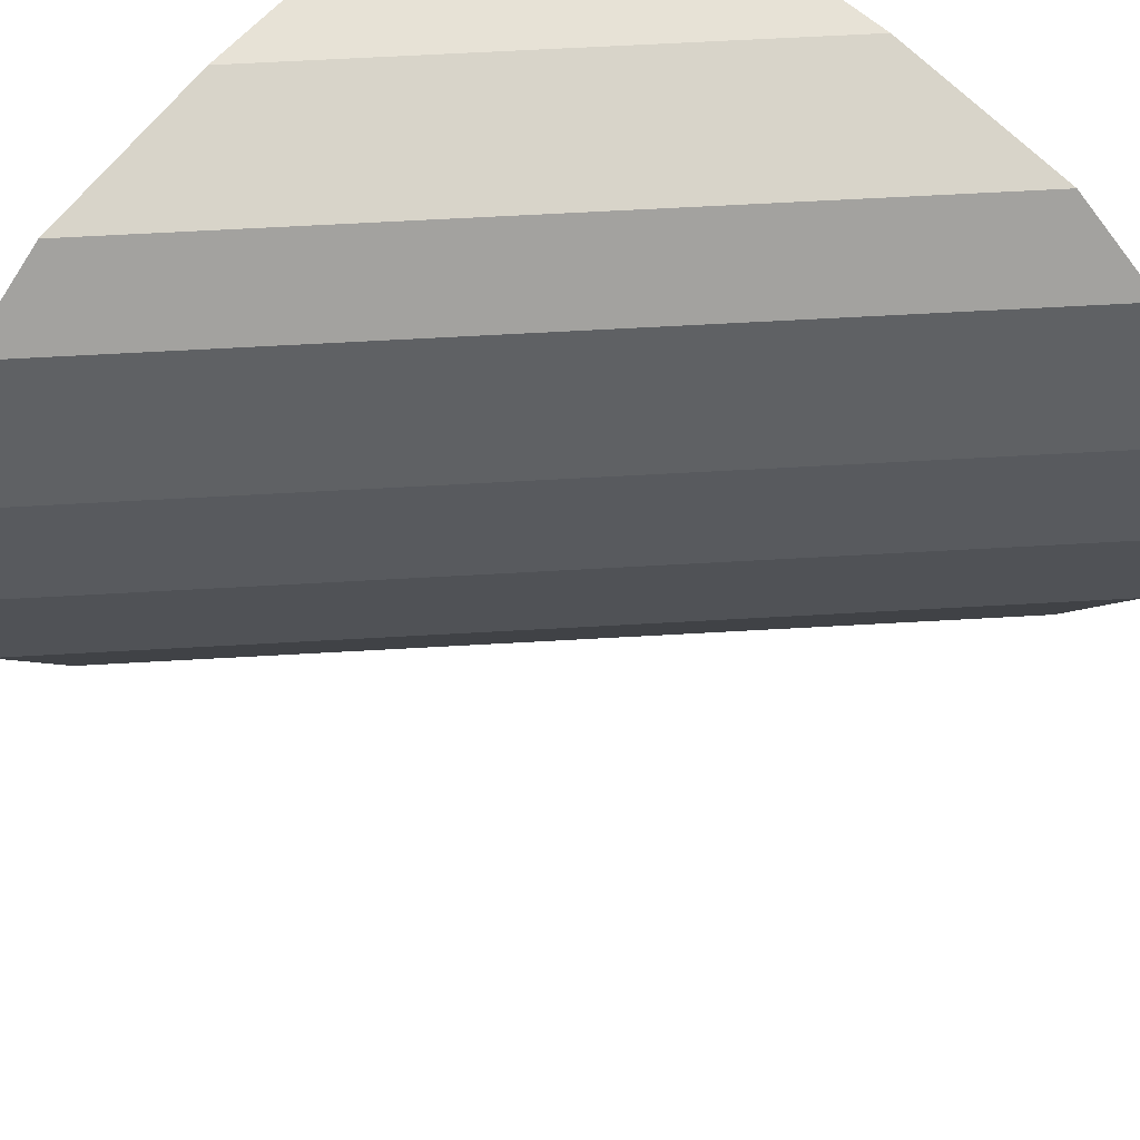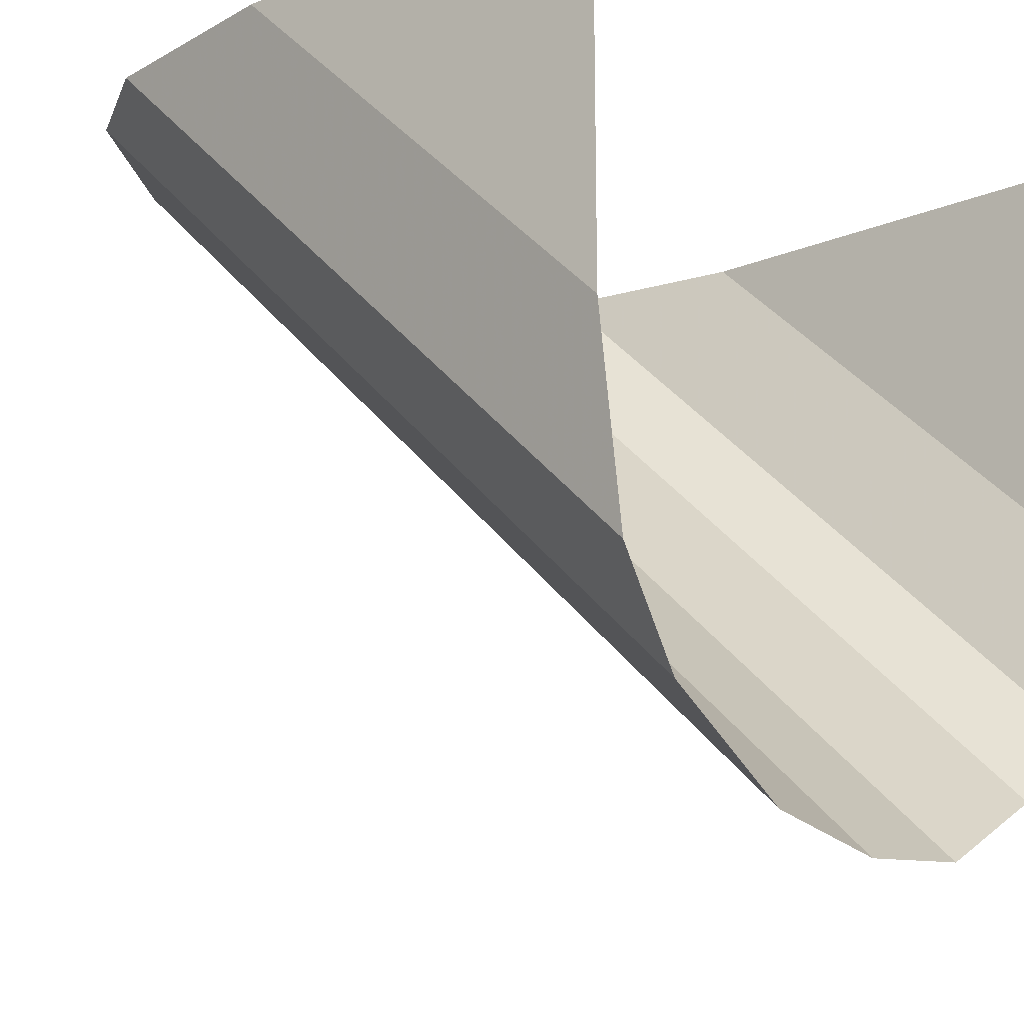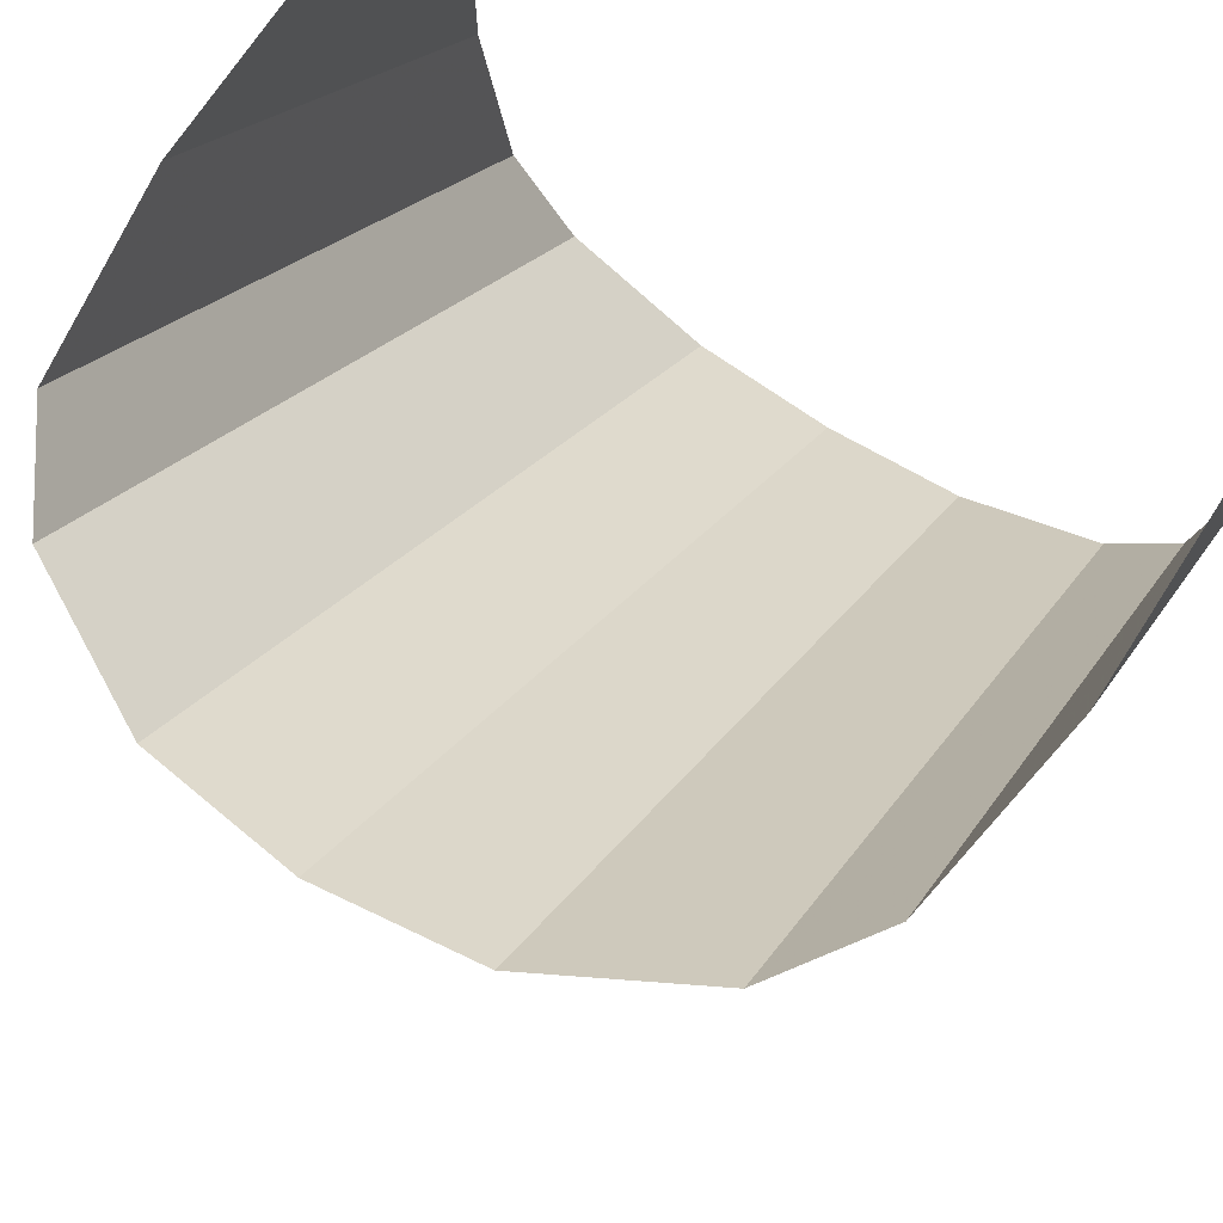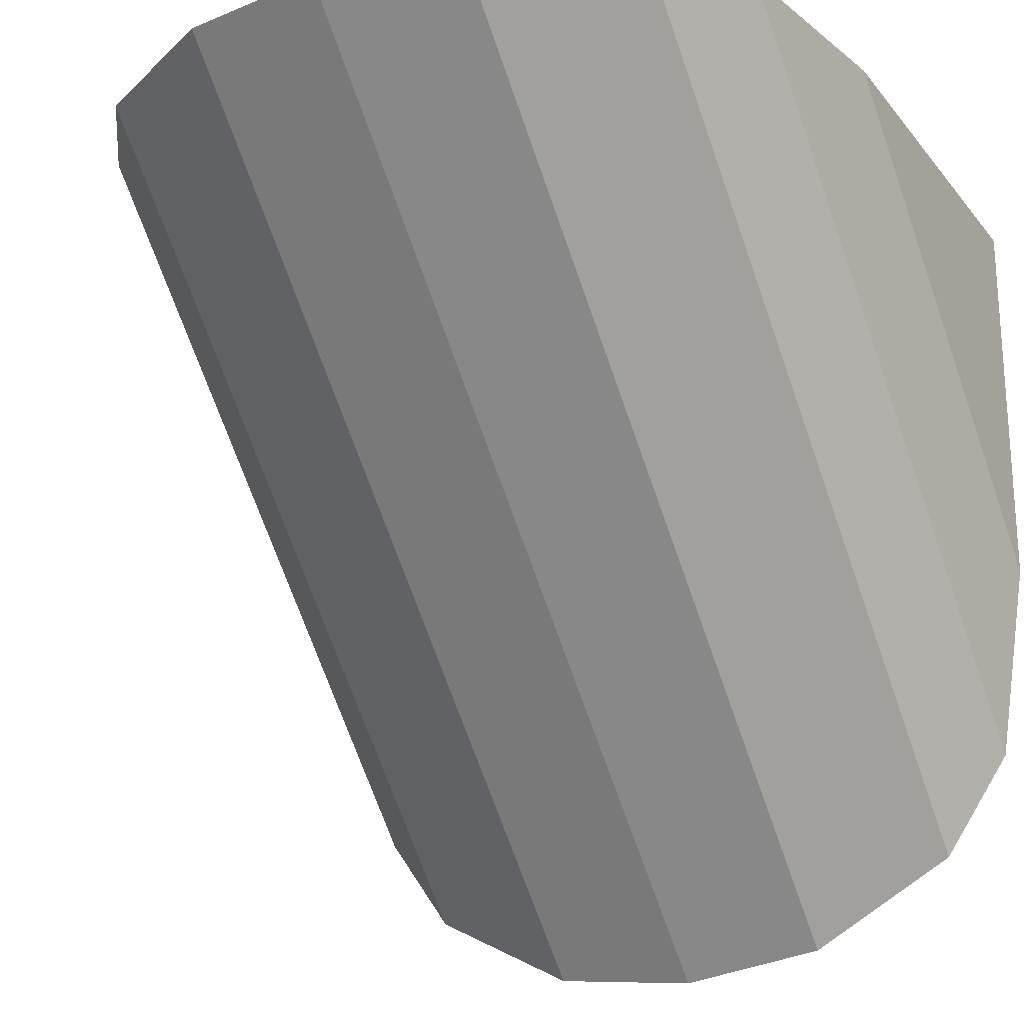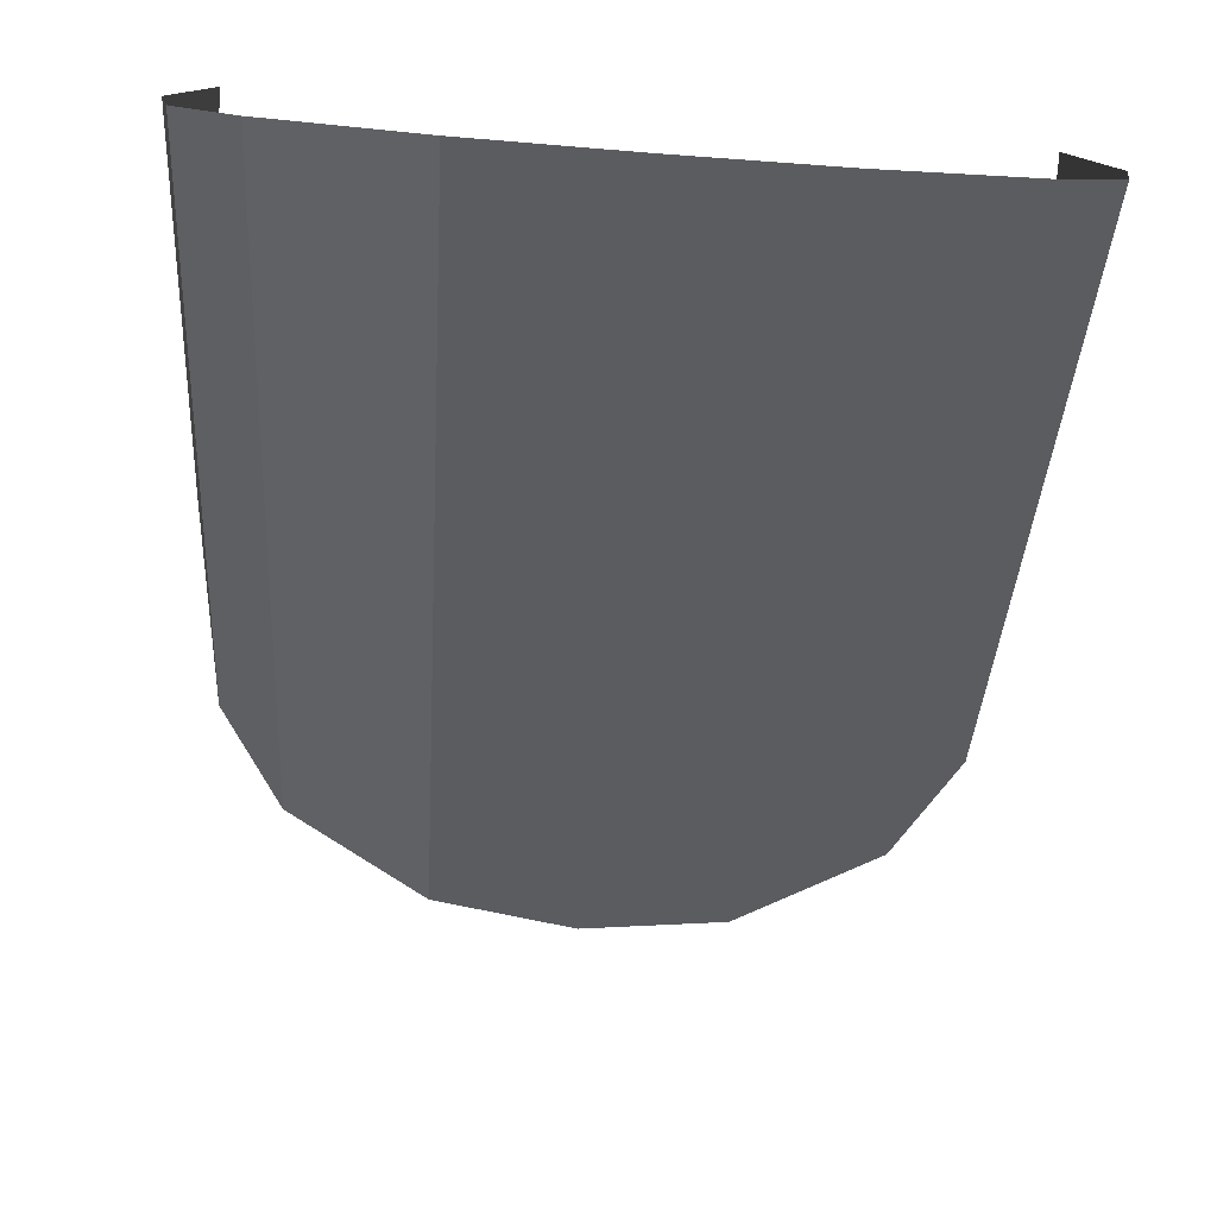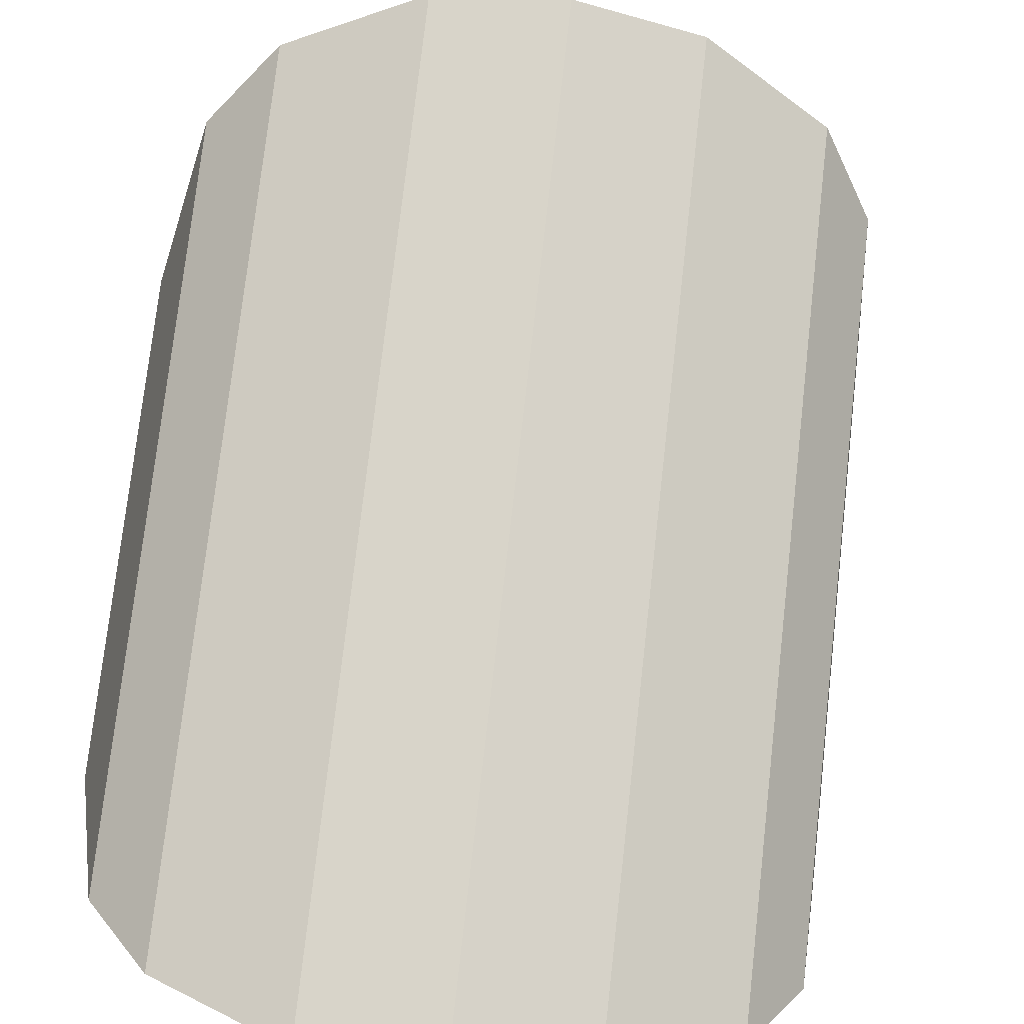
<metadata>
{"format":"obj","ext":"obj","renderer":"f3d","projection":"perspective","resolution":1024,"background":"white","views":[{"elev":63.5,"azim":-138.3,"up":"+Y"},{"elev":-18.3,"azim":38.0,"up":"+Z"},{"elev":70.5,"azim":-57.3,"up":"+Z"},{"elev":-22.9,"azim":-61.8,"up":"+Z"},{"elev":-79.5,"azim":85.6,"up":"+Z"},{"elev":-59.1,"azim":-99.1,"up":"+Z"}]}
</metadata>
<code>
v -0.5 0.5 0.5
v 0.5 0.5 -0.5
v 0.5 0.3125 -0.4766
v -0.4766 0.3125 0.5
v 0.5 0.125 -0.375
v -0.375 0.125 0.5
v 0.5 0.03906 -0.25
v -0.25 0.03906 0.5
v 0.5 0 0
v 0 0 0.5
v 0.5 0 0.5
v -0.4766 0.6875 0.5
v 0.5 0.6875 -0.4766
v -0.375 0.875 0.5
v 0.5 0.875 -0.375
v -0.25 0.9609 0.5
v 0.5 0.9609 -0.25
v 0 1 0.5
v 0.5 1 0
v 0.5 1 0.5
f 1 2 3
f 1 3 4
f 4 3 5
f 4 5 6
f 6 5 7
f 6 7 8
f 8 7 9
f 8 9 10
f 10 9 11
f 12 13 2
f 12 2 1
f 14 15 13
f 14 13 12
f 16 17 15
f 16 15 14
f 18 19 17
f 18 17 16
f 20 19 18

</code>
